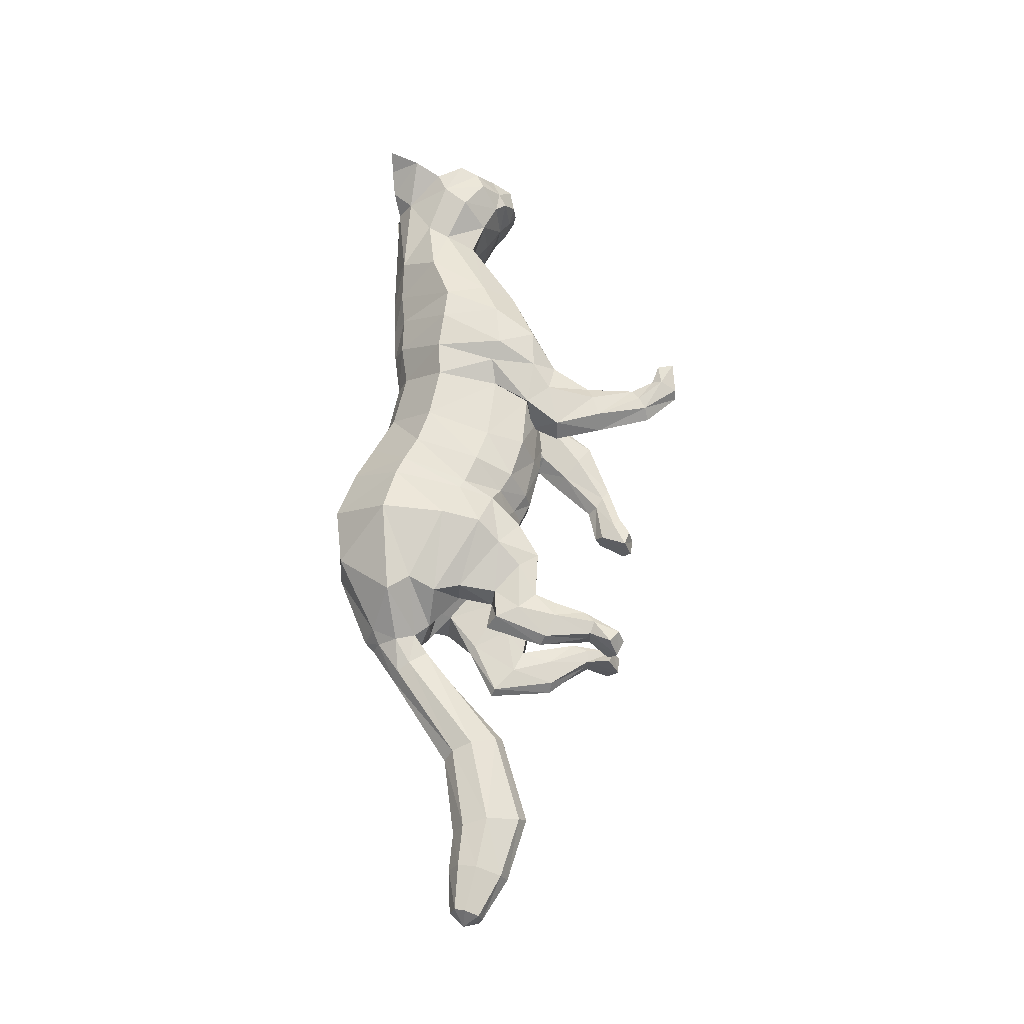
<metadata>
{"format":"obj","ext":"obj","renderer":"f3d","projection":"perspective","resolution":1024,"background":"white","views":[{"elev":62.2,"azim":-94.1,"up":"+Z"}]}
</metadata>
<code>
o mesh_cat
v -0.8754 1.707 0.565
v -0.9984 2.764 0.2758
v -1.341 2.071 0.3885
v -1.536 2.548 0.1679
v -1.522 2.127 0.1443
v -1.632 2.511 0.1043
v -0.6346 1.593 0.4433
v -0.5767 2.783 0.2423
v -0.1009 1.322 0.3349
v 0.25 2.32 0.1742
v 0.2678 1.261 0.3351
v 0.6175 2.202 0.1895
v -0.383 1.431 0.3335
v -0.01513 2.485 0.1988
v 0.2062 1.261 0.4464
v 0.9099 2.223 0.2008
v 0.7615 1.175 0.5355
v 1.424 2.202 0.1874
v 1.219 1.303 0.3693
v 1.714 2.171 0.2407
v 1.818 1.59 0.2538
v 2.256 2.086 0.3251
v 2.039 1.486 0.2556
v 2.428 1.837 0.4768
v 2.226 1.371 0.2537
v 2.627 1.719 0.1857
v 2.285 1.288 0.2169
v 2.559 1.549 0.1084
v 2.492 1.233 0.1136
v -0.2469 2.635 0.2145
v -0.5148 1.522 0.3319
v -0.7591 1.428 0.06087
v 0.2471 1.186 0.06519
v -1.176 1.427 0.3759
v -1.172 1.428 0.08758
v -1.084 1.28 0.326
v -1.083 1.283 0.1264
v -1.354 1.623 0.3215
v -1.354 1.626 0.1344
v -1.507 1.456 0.3514
v -1.511 1.468 0.117
v -1.406 1.322 0.3253
v -1.406 1.323 0.1346
v -1.558 1.628 0.3228
v -1.576 1.664 0.1479
v -1.593 1.195 0.3523
v -1.6 1.203 0.1292
v -1.488 1.164 0.3116
v -1.49 1.169 0.1552
v -1.738 1.275 0.3104
v -1.739 1.275 0.158
v -1.663 0.9097 0.341
v -1.67 0.9021 0.1442
v -1.568 0.9707 0.3031
v -1.569 0.9705 0.1662
v -1.745 0.9432 0.3152
v -1.746 0.9417 0.1565
v -1.754 0.7359 0.3356
v -1.778 0.7294 0.1518
v -1.836 0.8111 0.3761
v -1.847 0.8129 0.08165
v 0.02433 1.045 0.3874
v 0.5154 1.023 0.3871
v 0.3429 0.7698 0.3276
v 0.03525 1.023 0.1387
v 0.5863 1.023 0.1469
v 0.08967 0.7087 0.3771
v 0.0909 0.708 0.1522
v 0.3752 0.7731 0.1469
v 0.3147 0.4293 0.1916
v 0.1488 0.3462 0.1776
v 0.3156 0.4189 0.3057
v 0.1479 0.3363 0.3251
v 0.3712 0.2567 0.1622
v 0.3053 0.08166 0.1781
v 0.373 0.2543 0.3291
v 0.2923 0.08107 0.3239
v 0.4881 0.1931 0.1498
v 0.4967 0.08409 0.1383
v 0.487 0.1989 0.3663
v 0.4933 0.08415 0.3716
v -0.7957 1.976 0.5932
v -1.25 2.249 0.4574
v -1.593 2.238 0.1453
v -0.5429 1.834 0.488
v -0.04404 1.591 0.4165
v 0.3957 1.498 0.4166
v -0.2906 1.69 0.4826
v 0.5707 1.512 0.5042
v 0.9934 1.45 0.5789
v 1.265 1.533 0.4934
v 1.904 1.794 0.3391
v 2.168 1.629 0.4441
v 2.37 1.334 0.2586
v -0.4874 1.793 0.4809
v -0.723 2.413 0.6097
v -0.4111 2.306 0.5482
v 0.1212 2.03 0.5033
v 0.4795 1.929 0.5032
v -0.1165 2.132 0.512
v 0.7224 1.924 0.5319
v 1.204 1.825 0.55
v 1.568 1.923 0.4611
v 2.001 1.941 0.3475
v 2.304 1.786 0.4648
v 2.568 1.639 0.4009
v 2.533 1.548 0.2281
v -0.283 2.239 0.5273
v -1.337 2.415 0.4627
v -1.63 2.381 0.1899
v 0.5021 1.191 0.51
v 1.192 2.195 0.1831
v 0.4145 1.172 0.05455
v 0.3176 1.084 0.4473
v 0.2374 0.7448 0.1111
v 0.3586 1.007 0.07394
v 0.2374 0.7446 0.3863
v 0.2318 0.3902 0.1593
v 0.2313 0.3766 0.342
v 0.3528 0.1895 0.1388
v 0.3533 0.1882 0.3664
v 0.6891 1.447 0.5834
v 0.984 1.867 0.559
v 2.33 1.215 0.1055
v 2.661 1.38 0.04213
v 2.545 1.377 0.1992
v 2.273 2.186 0.1733
v 2.56 2.003 0.1969
v 2.558 2.012 0.5085
v 2.589 2.223 0.3645
v 2.416 2.217 0.2841
v 2.6 2.065 0.2609
v 2.677 2.184 0.377
v 2.701 2.216 0.4812
v -1.802 2.292 0.1395
v -1.728 2.157 0.1083
v -1.854 2.379 0.1016
v -2.465 1.871 0.1501
v -2.434 1.69 0.09324
v -2.501 2.009 0.09567
v -3.056 1.795 0.1973
v -3.048 1.566 0.09827
v -3.072 1.968 0.1322
v -3.397 1.89 0.1883
v -3.453 1.723 0.1123
v -3.36 2.017 0.1383
v -3.689 1.988 0.1441
v -3.723 1.896 0.1019
v -3.665 2.059 0.1164
v -1.012 1.57 0.4597
v -0.8864 1.365 0.102
v -1.305 1.881 0.3581
v -0.831 1.401 0.3497
v -1.049 1.534 0.05172
v -1.294 1.891 0.1086
v -0.6781 1.479 0.2188
v 0.1204 1.23 0.1684
v -0.16 1.233 0.122
v -0.4593 1.321 0.1202
v -1.398 1.648 0.1778
v -1.597 1.701 0.2079
v -1.777 1.314 0.2343
v -1.749 0.9776 0.233
v -1.798 0.6985 0.2403
v -1.899 0.7577 0.2347
v -0.04255 1.05 0.258
v 0.008049 0.7066 0.2601
v 0.08017 0.3206 0.2466
v 0.2535 0.07898 0.2502
v 0.5281 0.1856 0.2687
v 0.5534 0.08307 0.2679
v -0.5884 1.421 0.119
v 0.1828 1.178 0.1645
v 2.497 1.51 0.3706
v 2.363 1.47 0.3966
v -0.9933 1.597 -0.004439
v -1.039 2.785 0.000441
v -1.352 2.06 0.00071
v -1.566 2.617 0
v -1.509 2.122 0.000655
v -1.638 2.561 0
v -0.7865 1.429 -0.004247
v -0.5912 2.791 0.000296
v -0.1707 1.191 0
v 0.2923 2.368 0
v 0.6387 2.27 0
v -0.4792 1.291 -0.001808
v -0.01121 2.528 0
v 0.9444 2.288 0
v 1.461 2.274 0
v 1.768 2.247 -0
v 1.857 1.611 -0
v 2.285 2.202 -0
v 2.024 1.463 -0
v 2.532 2.015 -0
v 2.175 1.344 -0
v 2.63 1.723 -0
v 2.256 1.257 -0
v 2.567 1.554 -0
v 2.324 1.199 -0
v 2.612 1.306 -0
v -0.2539 2.651 3.9e-05
v -0.6259 1.377 -0.002797
v -1.101 1.656 -0.5734
v -0.9665 2.717 -0.2741
v -1.333 2.158 -0.3858
v -1.528 2.544 -0.1675
v -1.504 2.138 -0.1426
v -1.632 2.511 -0.1043
v -0.8736 1.469 -0.4534
v -0.5613 2.724 -0.2415
v -0.1194 1.299 -0.3354
v 0.25 2.32 -0.1742
v 0.1251 1.288 -0.3351
v 0.6037 2.204 -0.1895
v -0.4403 1.39 -0.3362
v -0.01673 2.465 -0.1989
v 0.09416 1.321 -0.4464
v 0.8896 2.244 -0.2008
v 0.6232 1.454 -0.5355
v 1.399 2.24 -0.1874
v 1.094 1.512 -0.3693
v 1.733 2.219 -0.2407
v 1.797 1.631 -0.2538
v 2.256 2.086 -0.3251
v 2.039 1.486 -0.2556
v 2.428 1.837 -0.4768
v 2.226 1.371 -0.2537
v 2.627 1.719 -0.1857
v 2.285 1.288 -0.2169
v 2.559 1.549 -0.1084
v 2.492 1.233 -0.1136
v -0.2445 2.587 -0.2144
v -0.6095 1.461 -0.337
v -0.8177 1.413 -0.06955
v 0.1867 1.24 -0.06519
v 1.314 1.299 -0
v -1.505 1.543 -0.3884
v -1.501 1.539 -0.1001
v -1.42 1.366 -0.3404
v -1.42 1.366 -0.1408
v -1.592 1.795 -0.329
v -1.591 1.794 -0.1419
v -1.805 1.512 -0.3666
v -1.807 1.512 -0.132
v -1.666 1.433 -0.3394
v -1.668 1.432 -0.1487
v -1.909 1.64 -0.3385
v -1.941 1.667 -0.1636
v -1.75 1.238 -0.3681
v -1.757 1.237 -0.1451
v -1.641 1.261 -0.326
v -1.643 1.259 -0.1696
v -1.912 1.237 -0.3281
v -1.914 1.236 -0.1757
v -1.677 0.9427 -0.3575
v -1.679 0.9426 -0.1605
v -1.62 1.051 -0.3183
v -1.621 1.043 -0.1815
v -1.759 0.9447 -0.3325
v -1.762 0.9441 -0.1738
v -1.702 0.7462 -0.3534
v -1.702 0.7466 -0.1694
v -1.803 0.7908 -0.3948
v -1.803 0.7885 -0.1002
v 0.004668 1.157 -0.3874
v 0.4262 1.221 -0.3871
v 0.03688 0.7895 -0.3276
v 0.01019 1.138 -0.1387
v 0.516 1.209 -0.1469
v -0.115 0.9229 -0.3771
v -0.1682 0.9819 -0.1522
v 0.06792 0.7657 -0.1469
v -0.3035 0.648 -0.1916
v -0.4503 0.7549 -0.1776
v -0.315 0.6403 -0.3057
v -0.4423 0.7573 -0.3251
v -0.5669 0.5862 -0.1622
v -0.7136 0.7353 -0.1781
v -0.5723 0.5873 -0.3291
v -0.7083 0.7471 -0.3239
v -0.699 0.5224 -0.1498
v -0.7997 0.5654 -0.1383
v -0.6937 0.5207 -0.3663
v -0.7984 0.5687 -0.3716
v -1.631 2.206 0
v -0.909 1.86 -0.5966
v -1.192 2.265 -0.453
v -1.587 2.238 -0.145
v -0.7074 1.665 -0.4947
v -0.04077 1.557 -0.4169
v 0.1639 1.52 -0.4166
v -0.3428 1.634 -0.485
v 0.238 1.578 -0.5042
v 0.9208 1.7 -0.5789
v 1.251 1.739 -0.4934
v 1.82 1.844 -0.3391
v 2.168 1.629 -0.4441
v 2.37 1.334 -0.2586
v -0.6061 1.673 -0.486
v 2.497 1.23 -0
v -0.6649 2.229 -0.6057
v -0.4387 2.069 -0.5489
v 0.1552 2.004 -0.5034
v 0.449 1.93 -0.5032
v -0.1374 2.074 -0.5129
v 0.6484 1.958 -0.5319
v 1.177 1.987 -0.55
v 1.514 2.01 -0.4611
v 1.995 1.948 -0.3475
v 2.304 1.786 -0.4648
v 2.568 1.639 -0.4009
v 2.533 1.548 -0.2281
v -0.3161 2.117 -0.5287
v -1.28 2.401 -0.4594
v -1.63 2.381 -0.1899
v 1.217 2.279 0
v 0.3497 1.384 -0.51
v 1.153 2.233 -0.1831
v 0.3731 1.229 -0.05455
v 0.2346 1.2 -0.4473
v -0.05319 0.8663 -0.1111
v 0.3035 1.096 -0.07394
v -0.002431 0.853 -0.3863
v -0.3766 0.7018 -0.1593
v -0.3908 0.694 -0.342
v -0.6311 0.6352 -0.1388
v -0.6361 0.6385 -0.3664
v 0.5349 1.627 -0.5834
v 0.8363 1.991 -0.559
v 2.664 1.384 -0
v 2.33 1.215 -0.1055
v 2.661 1.38 -0.04213
v 2.545 1.377 -0.1992
v 2.273 2.186 -0.1733
v 2.56 2.003 -0.1969
v 2.558 2.012 -0.5085
v 2.589 2.223 -0.3645
v 2.416 2.217 -0.2841
v 2.6 2.065 -0.2609
v 2.677 2.184 -0.377
v 2.701 2.216 -0.4812
v 0.008483 1.159 0.003164
v 0.2439 1.186 0.003164
v 0.6491 1.201 -0
v 0.3905 1.192 0.003164
v -1.728 2.147 0
v -1.802 2.292 -0.1395
v -1.728 2.157 -0.1083
v -1.89 2.417 0
v -1.854 2.379 -0.1016
v -2.465 1.871 -0.1501
v -2.433 1.69 -0.09324
v -2.541 2.072 -0
v -2.412 1.641 -0
v -2.506 2.007 -0.09567
v -3.056 1.795 -0.1973
v -3.046 1.566 -0.09827
v -3.094 2.041 -0
v -3.031 1.511 -0
v -3.072 1.968 -0.1322
v -3.397 1.89 -0.1883
v -3.453 1.723 -0.1123
v -3.354 2.086 -0
v -3.456 1.677 -0
v -3.36 2.017 -0.1383
v -3.689 1.988 -0.1441
v -3.723 1.896 -0.1019
v -3.661 2.096 -0
v -3.726 1.872 -0
v -3.665 2.059 -0.1164
v -3.764 2.008 -0
v -1.287 1.595 -0.4702
v -1.104 1.352 -0.1148
v -1.395 1.994 -0.3596
v -1.144 1.368 -0.3629
v -1.265 1.553 -0.06268
v -1.351 1.965 -0.1095
v -0.8125 1.431 -0.2273
v 0.05668 1.268 -0.1684
v -0.1636 1.217 -0.1223
v -0.4784 1.31 -0.1238
v -1.631 1.832 -0.1849
v -1.971 1.692 -0.2239
v -1.964 1.253 -0.2526
v -1.778 0.9729 -0.2504
v -1.721 0.6999 -0.2585
v -1.837 0.7165 -0.2541
v -0.05003 1.186 -0.258
v -0.2087 1.047 -0.2601
v -0.4643 0.8161 -0.2466
v -0.6926 0.7826 -0.2502
v -0.7253 0.4907 -0.2687
v -0.8276 0.5162 -0.2679
v -0.6301 1.399 -0.1245
v 0.0317 1.208 -0.1645
v 2.497 1.51 -0.3706
v 2.363 1.471 -0.3966
f 39 154 35
f 20 22 127
f 4 110 109
f 116 33 113
f 157 11 173
f 176 155 178
f 58 52 60
f 176 182 32
f 51 41 47
f 50 40 44
f 55 47 49
f 46 54 48
f 53 55 59
f 237 66 345
f 157 65 166
f 114 15 62
f 116 69 115
f 118 74 120
f 17 63 19
f 103 92 104
f 83 5 3
f 152 1 3
f 20 104 22
f 178 5 180
f 74 78 120
f 76 121 80
f 119 76 72
f 117 72 64
f 66 113 345
f 22 131 127
f 130 129 134
f 132 130 133
f 133 130 134
f 39 155 154
f 25 27 94
f 54 58 164
f 345 113 346
f 33 343 344
f 286 136 347
f 151 176 32
f 343 157 173
f 32 172 156
f 155 39 160
f 89 111 122
f 164 54 55
f 132 133 129
f 133 134 129
f 23 196 25
f 124 27 198
f 4 6 110
f 116 65 33
f 157 15 11
f 152 160 38
f 176 154 155
f 37 35 154
f 51 45 41
f 35 43 41
f 50 46 40
f 55 53 47
f 46 52 54
f 52 56 60
f 156 7 153
f 157 33 65
f 116 66 69
f 118 70 74
f 67 73 119
f 103 91 92
f 301 201 29
f 152 150 1
f 20 103 104
f 10 188 14
f 109 110 84
f 119 121 76
f 63 17 111
f 66 116 113
f 22 24 129
f 132 131 130
f 286 84 136
f 343 33 157
f 155 152 3
f 126 94 29
f 77 169 75
f 75 79 171
f 76 80 170
f 60 56 165
f 56 163 57
f 200 124 198
f 94 175 25
f 107 174 126
f 151 154 176
f 165 58 60
f 7 95 85
f 105 22 104
f 59 165 61
f 155 5 178
f 102 91 103
f 364 149 146
f 114 111 15
f 72 74 70
f 343 158 184
f 139 360 355
f 85 108 97
f 141 145 142
f 145 370 365
f 173 9 158
f 5 286 180
f 123 90 102
f 38 150 152
f 1 85 82
f 21 237 192
f 101 122 123
f 372 148 147
f 46 42 40
f 128 131 132
f 179 6 4
f 108 14 30
f 93 104 92
f 53 61 57
f 91 21 92
f 23 192 194
f 156 151 32
f 73 169 77
f 174 94 126
f 43 47 41
f 120 79 75
f 31 88 95
f 73 121 119
f 33 346 113
f 350 140 137
f 128 129 24
f 114 64 63
f 157 62 15
f 126 28 107
f 96 8 2
f 23 92 21
f 84 135 136
f 87 15 89
f 144 148 145
f 6 350 137
f 34 42 36
f 65 167 166
f 2 183 177
f 2 109 96
f 197 28 199
f 99 89 101
f 129 131 22
f 372 149 369
f 144 149 147
f 144 143 146
f 39 41 45
f 107 106 174
f 110 137 135
f 74 170 78
f 105 106 24
f 57 165 56
f 122 17 90
f 163 50 162
f 150 7 1
f 12 185 10
f 62 167 67
f 83 96 109
f 175 105 93
f 139 141 142
f 46 56 52
f 197 128 26
f 95 100 108
f 158 13 159
f 100 10 14
f 36 151 153
f 156 31 7
f 160 44 38
f 71 167 68
f 38 40 34
f 13 86 88
f 16 123 112
f 71 169 168
f 199 125 331
f 90 19 91
f 347 139 355
f 18 103 20
f 83 84 5
f 24 26 128
f 70 115 69
f 79 170 171
f 62 117 114
f 81 121 77
f 160 45 161
f 201 126 29
f 186 16 189
f 45 162 161
f 19 66 237
f 177 4 2
f 36 43 37
f 86 11 87
f 142 365 360
f 82 97 96
f 196 27 25
f 48 55 49
f 20 190 18
f 82 3 1
f 42 49 43
f 135 140 138
f 301 124 200
f 97 30 8
f 44 162 50
f 98 87 99
f 99 10 98
f 63 69 66
f 112 189 16
f 136 138 139
f 170 81 171
f 12 101 16
f 18 317 112
f 127 195 193
f 172 187 159
f 54 59 55
f 30 188 202
f 8 202 183
f 127 191 20
f 150 36 153
f 354 143 140
f 167 73 67
f 47 57 51
f 71 120 75
f 65 115 68
f 68 118 71
f 88 98 100
f 140 141 138
f 51 163 162
f 112 102 18
f 359 146 143
f 184 159 187
f 81 75 171
f 94 124 29
f 107 28 26
f 67 72 117
f 201 331 125
f 93 25 175
f 32 203 172
f 64 70 69
f 31 159 13
f 243 239 377
f 223 335 225
f 207 315 316
f 323 320 236
f 380 396 214
f 176 178 378
f 262 256 258
f 176 235 182
f 255 251 245
f 254 248 244
f 259 253 251
f 250 252 258
f 257 263 259
f 237 345 270
f 380 389 269
f 321 266 218
f 323 322 273
f 325 327 278
f 220 222 267
f 309 310 297
f 288 206 208
f 375 206 204
f 223 225 310
f 178 180 208
f 278 327 282
f 280 284 328
f 326 276 280
f 324 268 276
f 270 345 320
f 225 335 339
f 338 342 337
f 340 341 338
f 341 342 338
f 243 377 378
f 228 299 230
f 258 387 262
f 345 346 320
f 236 344 343
f 286 347 349
f 374 235 176
f 343 396 380
f 235 379 395
f 378 383 243
f 294 318 218
f 387 259 258
f 340 337 341
f 341 337 342
f 226 196 194
f 332 198 230
f 207 316 209
f 323 236 269
f 380 214 218
f 375 383 378
f 176 378 377
f 241 377 239
f 255 245 249
f 239 247 241
f 254 244 250
f 259 251 257
f 250 258 256
f 256 264 260
f 379 376 210
f 380 269 236
f 323 273 270
f 325 278 274
f 271 326 277
f 309 297 296
f 301 232 201
f 375 204 373
f 223 310 309
f 213 188 185
f 315 289 316
f 326 280 328
f 267 318 220
f 270 320 323
f 225 337 227
f 340 338 339
f 286 349 289
f 343 380 236
f 378 206 375
f 334 232 299
f 281 279 392
f 279 394 283
f 280 393 284
f 264 388 260
f 260 261 386
f 200 198 332
f 299 228 398
f 313 334 397
f 374 377 241
f 388 262 387
f 290 234 210
f 311 225 227
f 263 388 387
f 208 378 178
f 308 296 295
f 364 371 369
f 321 318 267
f 276 278 280
f 343 381 396
f 353 360 358
f 303 300 290
f 357 363 362
f 363 370 368
f 396 212 214
f 208 286 289
f 330 295 329
f 242 373 238
f 204 290 210
f 224 237 222
f 307 329 294
f 372 368 370
f 250 246 252
f 336 339 335
f 179 209 181
f 314 217 306
f 298 310 311
f 261 263 257
f 296 224 222
f 226 192 224
f 379 374 376
f 277 392 391
f 397 299 398
f 247 251 253
f 327 283 282
f 234 293 216
f 277 328 281
f 320 344 236
f 350 356 354
f 336 337 340
f 321 268 324
f 380 266 389
f 334 231 333
f 211 302 205
f 224 298 226
f 289 348 316
f 292 218 214
f 362 368 367
f 209 350 181
f 238 246 244
f 389 272 269
f 183 205 177
f 205 315 207
f 197 231 229
f 305 294 292
f 337 339 338
f 372 371 367
f 362 371 366
f 361 362 366
f 243 245 239
f 313 312 229
f 316 351 209
f 278 393 280
f 312 311 227
f 261 388 265
f 329 220 318
f 386 254 260
f 204 376 373
f 215 185 186
f 266 390 389
f 288 302 287
f 398 311 397
f 353 357 352
f 260 250 256
f 197 336 195
f 314 293 300
f 381 216 212
f 306 213 304
f 376 241 240
f 379 234 395
f 383 248 384
f 272 391 275
f 244 242 238
f 293 212 216
f 219 330 307
f 275 392 279
f 199 333 231
f 295 222 220
f 347 353 349
f 221 309 308
f 208 315 288
f 227 229 312
f 274 322 325
f 283 393 282
f 266 324 271
f 285 328 284
f 383 249 243
f 201 334 333
f 186 219 215
f 249 385 255
f 222 270 267
f 207 177 205
f 240 247 246
f 291 214 212
f 358 365 363
f 287 303 290
f 196 230 198
f 253 258 252
f 190 223 221
f 287 206 288
f 246 253 252
f 348 356 351
f 301 332 232
f 211 314 303
f 248 385 384
f 304 292 291
f 213 305 304
f 267 273 268
f 319 189 317
f 349 352 348
f 393 285 284
f 215 307 305
f 221 317 190
f 335 195 336
f 382 203 395
f 258 263 387
f 188 233 202
f 202 211 183
f 335 191 193
f 373 240 238
f 354 361 359
f 390 277 391
f 261 251 255
f 275 327 325
f 269 322 323
f 272 325 322
f 306 291 293
f 357 356 352
f 255 386 261
f 319 308 330
f 359 366 364
f 187 381 184
f 285 279 281
f 299 332 230
f 313 229 231
f 271 276 326
f 201 333 331
f 228 298 398
f 395 182 235
f 268 274 276
f 216 395 234
f 58 54 52
f 89 15 111
f 23 194 196
f 152 155 160
f 35 37 43
f 10 185 188
f 151 37 154
f 165 164 58
f 7 31 95
f 105 24 22
f 59 164 165
f 155 3 5
f 102 90 91
f 364 369 149
f 114 63 111
f 72 76 74
f 343 173 158
f 139 142 360
f 85 95 108
f 141 144 145
f 145 148 370
f 173 11 9
f 5 84 286
f 123 122 90
f 38 34 150
f 1 7 85
f 21 19 237
f 101 89 122
f 372 370 148
f 46 48 42
f 128 127 131
f 179 181 6
f 108 100 14
f 93 105 104
f 53 59 61
f 91 19 21
f 23 21 192
f 156 153 151
f 73 168 169
f 174 175 94
f 43 49 47
f 120 78 79
f 31 13 88
f 73 77 121
f 33 344 346
f 350 354 140
f 128 132 129
f 114 117 64
f 157 166 62
f 126 125 28
f 96 97 8
f 23 93 92
f 84 110 135
f 87 11 15
f 144 147 148
f 6 181 350
f 34 40 42
f 65 68 167
f 2 8 183
f 2 4 109
f 197 26 28
f 99 87 89
f 129 130 131
f 372 147 149
f 144 146 149
f 144 141 143
f 39 35 41
f 107 26 106
f 110 6 137
f 74 76 170
f 105 174 106
f 57 61 165
f 122 111 17
f 163 56 50
f 150 153 7
f 12 186 185
f 62 166 167
f 83 82 96
f 175 174 105
f 139 138 141
f 46 50 56
f 197 195 128
f 95 88 100
f 158 9 13
f 100 98 10
f 36 37 151
f 156 172 31
f 160 161 44
f 71 168 167
f 38 44 40
f 13 9 86
f 16 101 123
f 71 75 169
f 199 28 125
f 90 17 19
f 347 136 139
f 18 102 103
f 83 109 84
f 24 106 26
f 70 118 115
f 79 78 170
f 62 67 117
f 81 80 121
f 160 39 45
f 201 125 126
f 186 12 16
f 45 51 162
f 19 63 66
f 177 179 4
f 36 42 43
f 86 9 11
f 142 145 365
f 82 85 97
f 196 198 27
f 48 54 55
f 20 191 190
f 82 83 3
f 42 48 49
f 135 137 140
f 301 29 124
f 97 108 30
f 44 161 162
f 98 86 87
f 99 12 10
f 63 64 69
f 112 317 189
f 136 135 138
f 170 80 81
f 12 99 101
f 18 190 317
f 127 128 195
f 172 203 187
f 54 164 59
f 30 14 188
f 8 30 202
f 127 193 191
f 150 34 36
f 354 359 143
f 167 168 73
f 47 53 57
f 71 118 120
f 65 116 115
f 68 115 118
f 88 86 98
f 140 143 141
f 51 57 163
f 112 123 102
f 359 364 146
f 184 158 159
f 81 77 75
f 94 27 124
f 67 119 72
f 93 23 25
f 32 182 203
f 64 72 70
f 31 172 159
f 262 264 256
f 294 329 318
f 226 228 196
f 375 242 383
f 239 245 247
f 213 217 188
f 374 176 377
f 388 264 262
f 290 300 234
f 311 310 225
f 263 265 388
f 208 206 378
f 308 309 296
f 364 366 371
f 321 218 318
f 276 274 278
f 343 184 381
f 353 355 360
f 303 314 300
f 357 358 363
f 363 365 370
f 396 381 212
f 208 180 286
f 330 308 295
f 242 375 373
f 204 287 290
f 224 192 237
f 307 330 329
f 372 367 368
f 250 244 246
f 336 340 339
f 179 207 209
f 314 233 217
f 298 297 310
f 261 265 263
f 296 297 224
f 226 194 192
f 379 235 374
f 277 281 392
f 397 334 299
f 247 245 251
f 327 279 283
f 234 300 293
f 277 326 328
f 320 346 344
f 350 351 356
f 336 227 337
f 321 267 268
f 380 218 266
f 334 313 231
f 211 303 302
f 224 297 298
f 289 349 348
f 292 294 218
f 362 363 368
f 209 351 350
f 238 240 246
f 389 390 272
f 183 211 205
f 205 302 315
f 197 199 231
f 305 307 294
f 337 225 339
f 372 369 371
f 362 367 371
f 361 357 362
f 243 249 245
f 313 397 312
f 316 348 351
f 278 282 393
f 312 397 311
f 261 260 388
f 329 295 220
f 386 385 254
f 204 210 376
f 215 213 185
f 266 271 390
f 288 315 302
f 398 298 311
f 353 358 357
f 260 254 250
f 197 229 336
f 314 306 293
f 381 382 216
f 306 217 213
f 376 374 241
f 379 210 234
f 383 242 248
f 272 390 391
f 244 248 242
f 293 291 212
f 219 319 330
f 275 391 392
f 199 331 333
f 295 296 222
f 347 355 353
f 221 223 309
f 208 289 315
f 227 336 229
f 274 273 322
f 283 394 393
f 266 321 324
f 285 281 328
f 383 384 249
f 201 232 334
f 186 189 219
f 249 384 385
f 222 237 270
f 207 179 177
f 240 241 247
f 291 292 214
f 358 360 365
f 287 302 303
f 196 228 230
f 253 259 258
f 190 191 223
f 287 204 206
f 246 247 253
f 348 352 356
f 301 200 332
f 211 233 314
f 248 254 385
f 304 305 292
f 213 215 305
f 267 270 273
f 319 219 189
f 349 353 352
f 393 394 285
f 215 219 307
f 221 319 317
f 335 193 195
f 382 187 203
f 258 259 263
f 188 217 233
f 202 233 211
f 335 223 191
f 373 376 240
f 354 356 361
f 390 271 277
f 261 257 251
f 275 279 327
f 269 272 322
f 272 275 325
f 306 304 291
f 357 361 356
f 255 385 386
f 319 221 308
f 359 361 366
f 187 382 381
f 285 394 279
f 299 232 332
f 271 324 276
f 228 226 298
f 395 203 182
f 268 273 274
f 216 382 395

</code>
